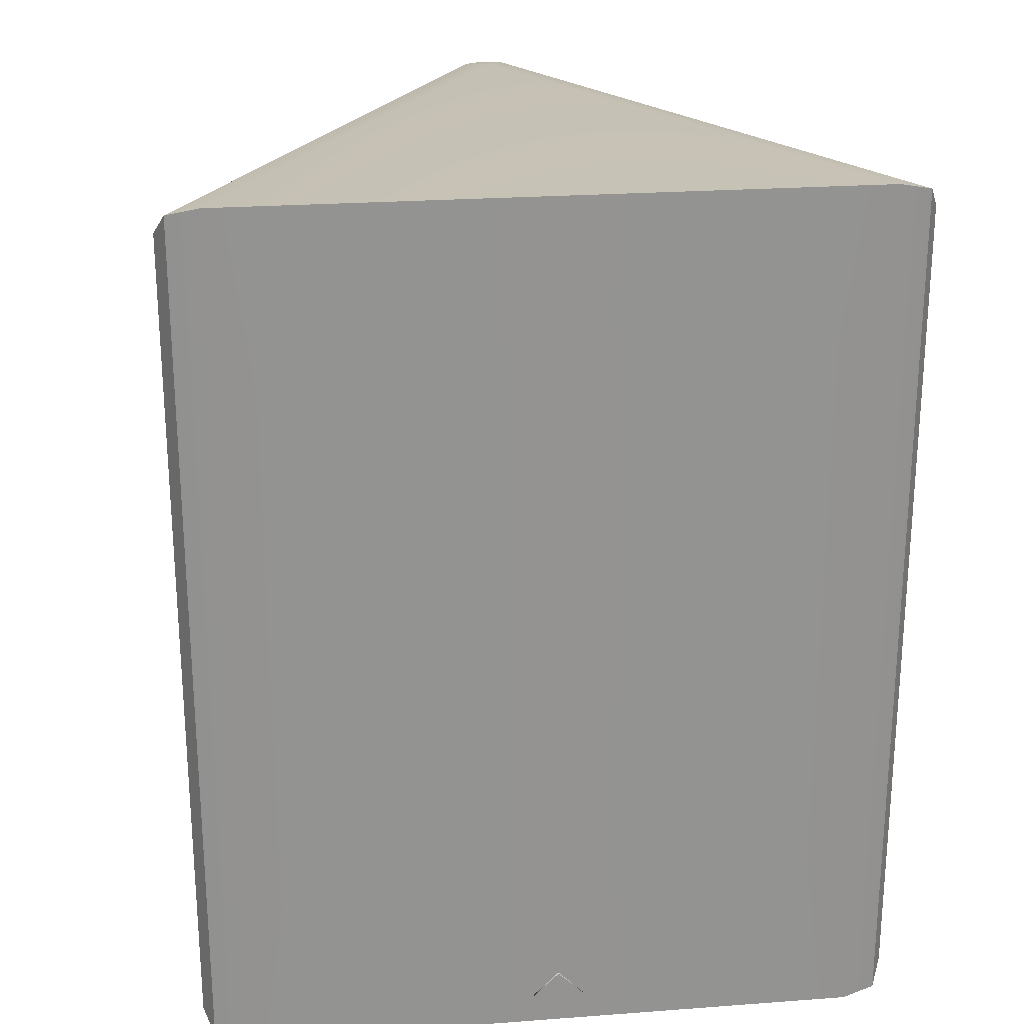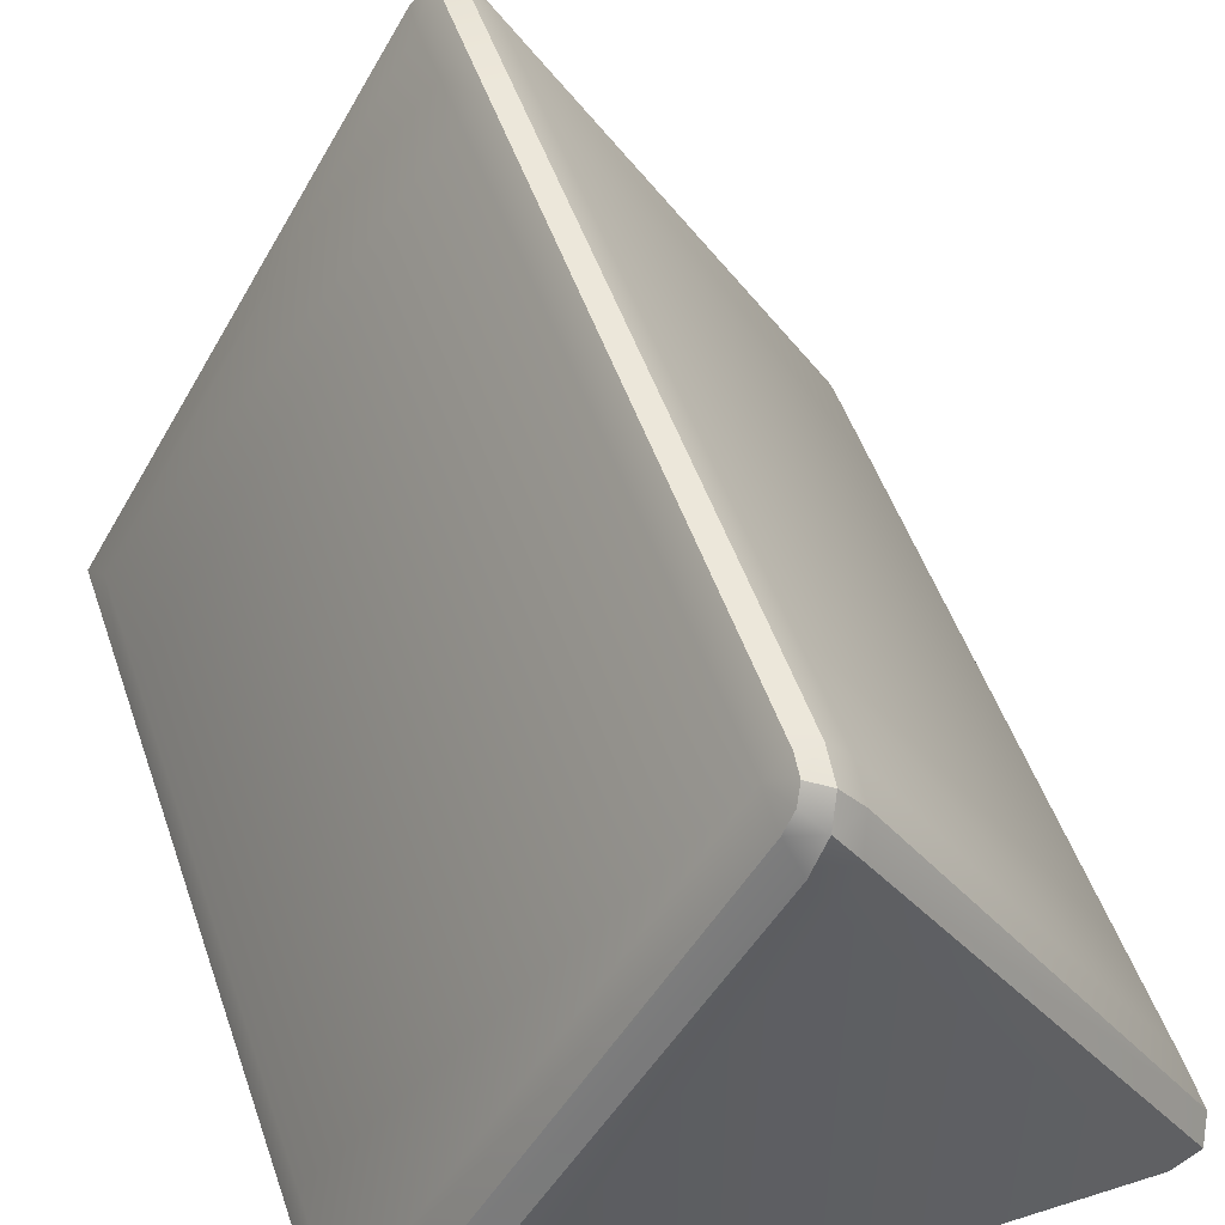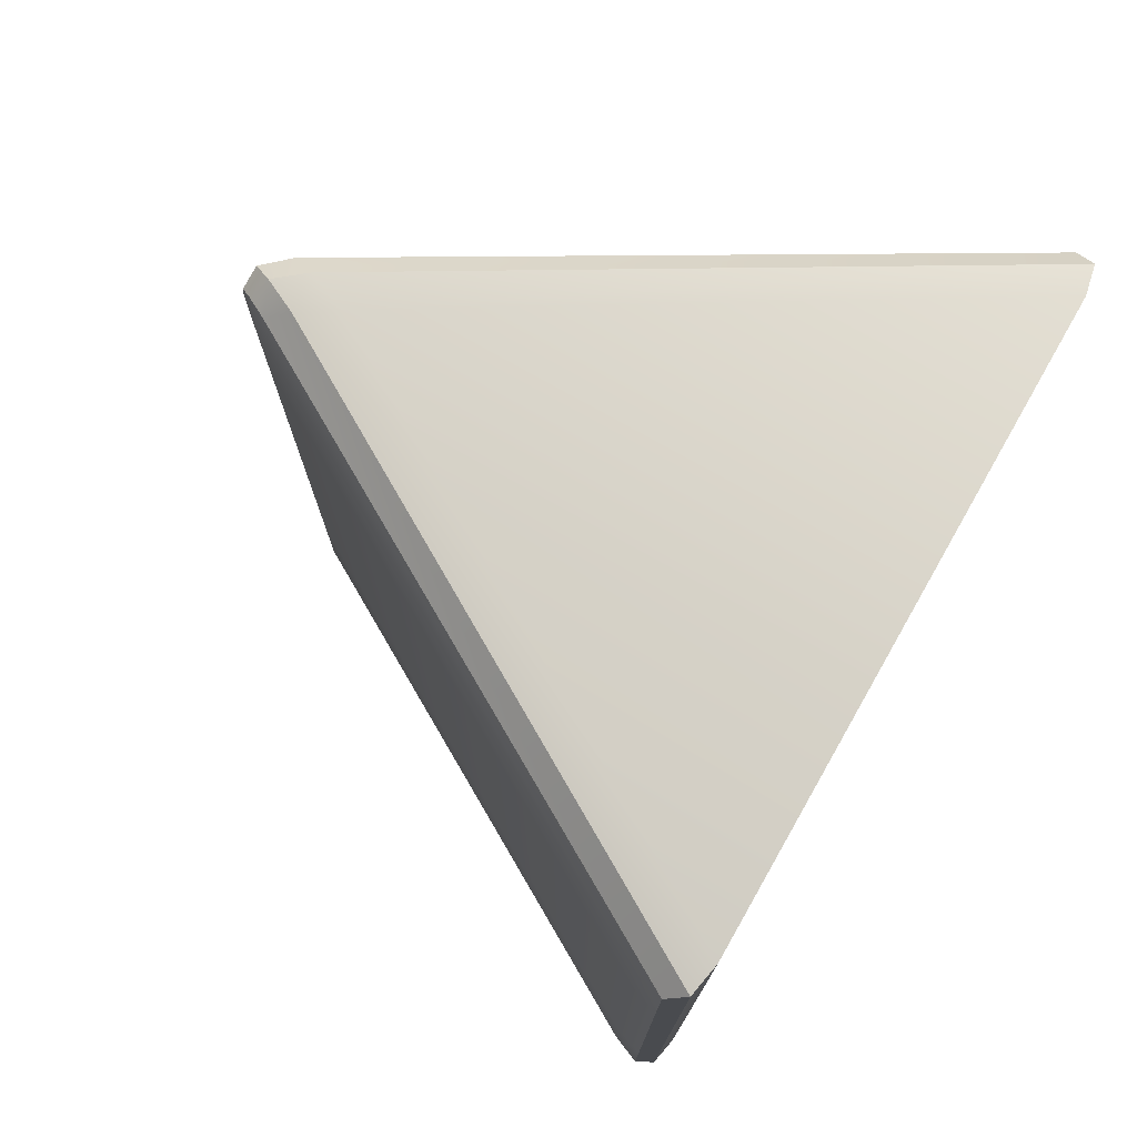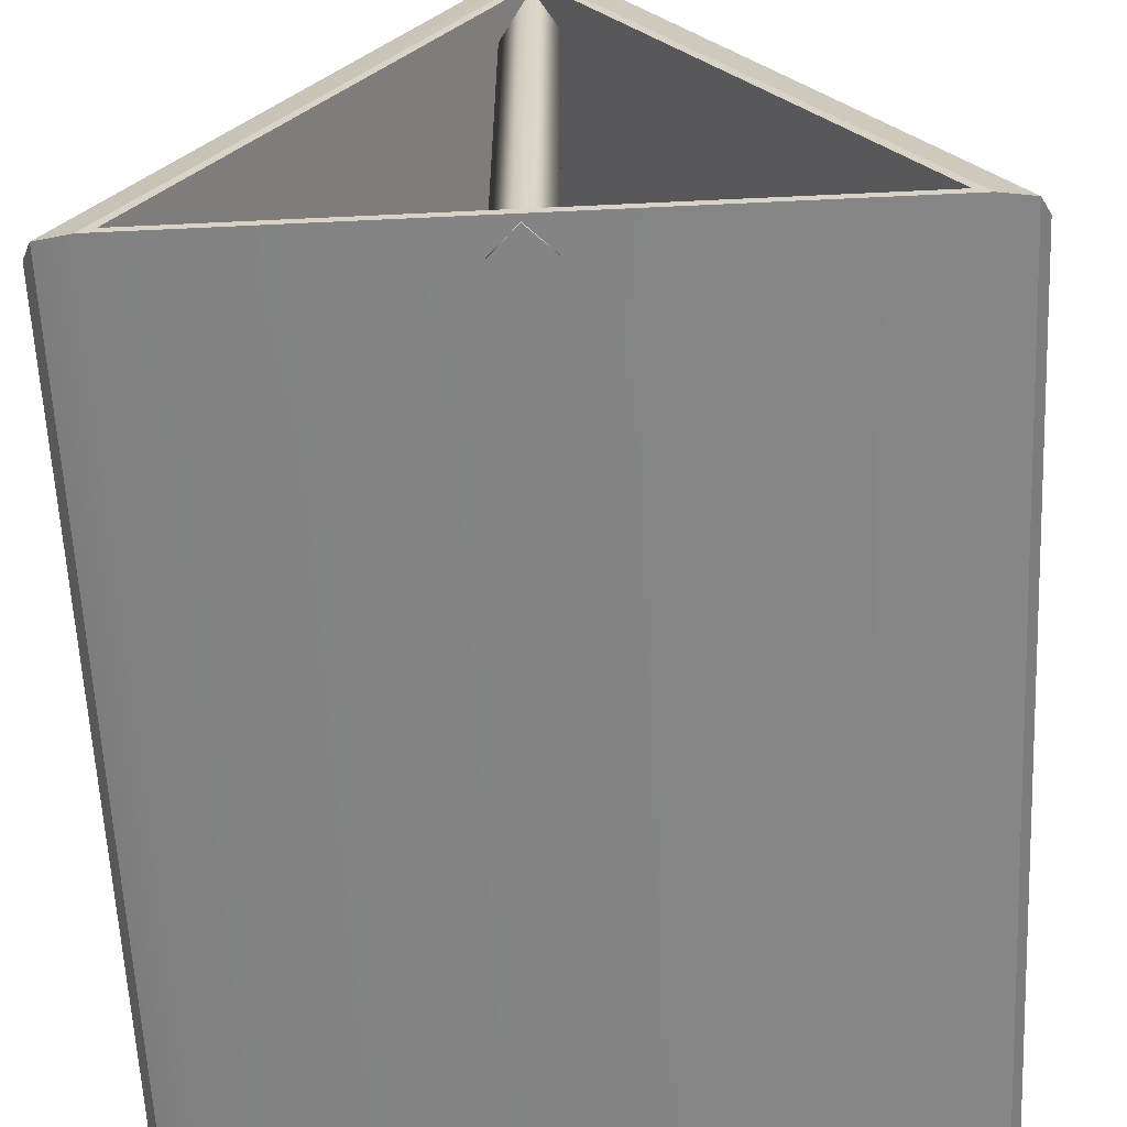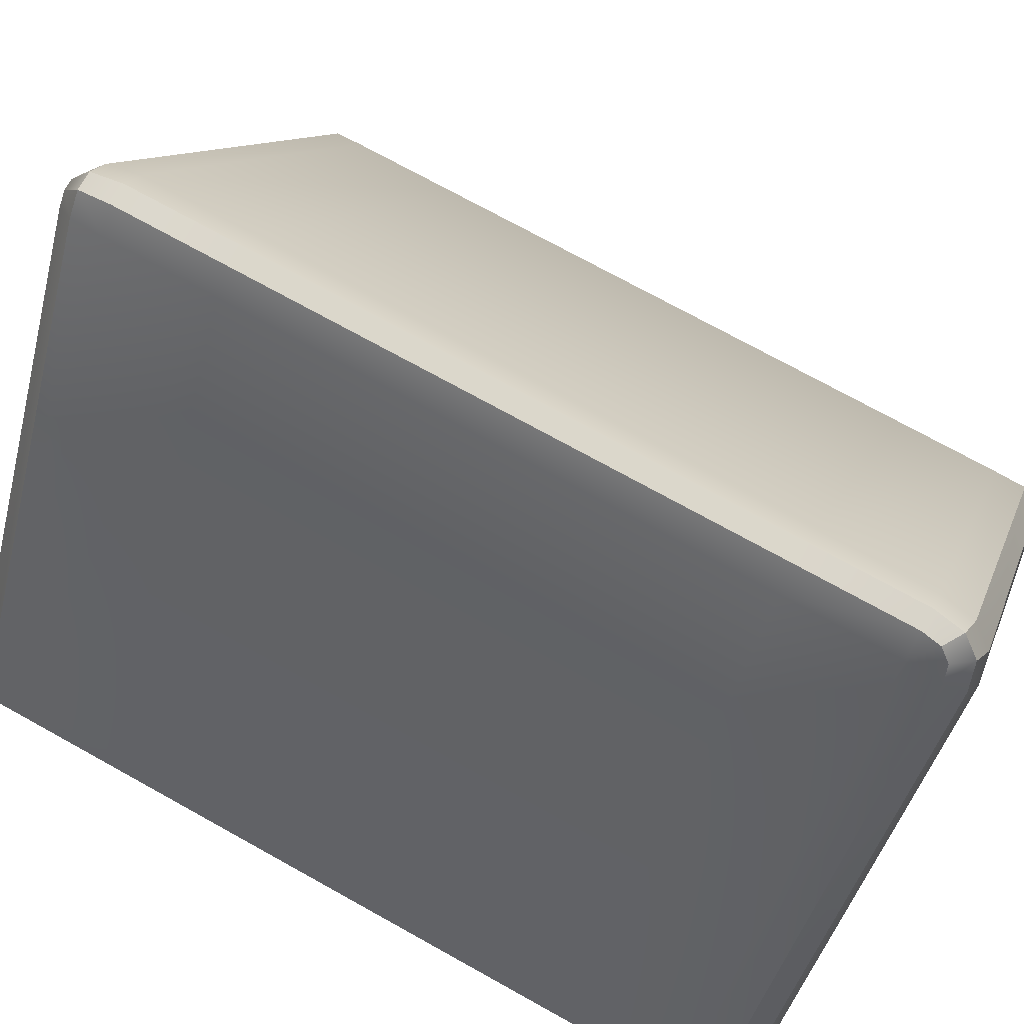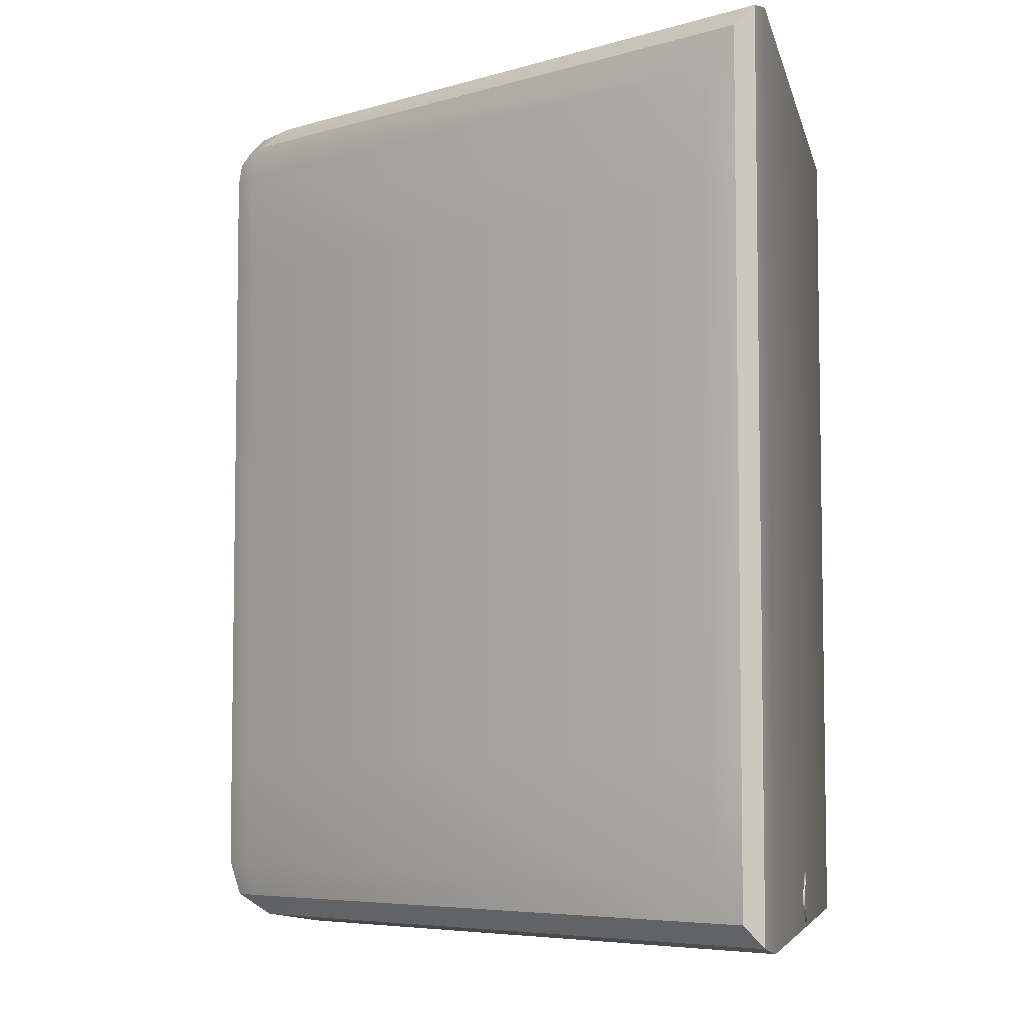
<metadata>
{"format":"obj","ext":"obj","renderer":"f3d","projection":"perspective","resolution":1024,"background":"white","views":[{"elev":23.7,"azim":-7.3,"up":"+Z"},{"elev":51.5,"azim":-18.9,"up":"+Y"},{"elev":75.8,"azim":-60.5,"up":"+Z"},{"elev":-61.4,"azim":-177.3,"up":"+Y"},{"elev":73.6,"azim":-61.0,"up":"+Y"},{"elev":-5.9,"azim":-78.2,"up":"+Z"}]}
</metadata>
<code>
o Tent_#2_Mesh.004
v 0.77 -0.0969 0.1426
v 0.002024 0.9556 0
v -0.7012 -0.2161 -0
v 0.77 -0.0969 0.3939
v -0.06881 1.118 0.3939
v -0.7012 -0.2161 0.3939
v 0.77 -0.0969 0.7877
v -0.06881 1.118 0.7877
v -0.7012 -0.2161 0.7877
v 0.77 -0.0969 1.182
v -0.06881 1.118 1.182
v -0.7012 -0.2161 1.182
v 0.77 -0.0969 1.575
v -0.06881 1.118 1.575
v -0.7012 -0.2161 1.575
v 0.77 -0.0969 1.827
v -0.06881 1.118 1.827
v -0.7012 -0.2161 1.969
v 0.6983 -0.2202 -0
v -0.06881 1.118 0.1426
v 0.0738 1.117 0.1426
v -0.7721 -0.09236 0.1426
v 0.6983 -0.2202 0.3939
v 0.0738 1.117 0.3939
v -0.7721 -0.09236 0.3939
v 0.6983 -0.2202 0.7877
v 0.0738 1.117 0.7877
v -0.7721 -0.09236 0.7877
v 0.6983 -0.2202 1.182
v 0.0738 1.117 1.182
v -0.7721 -0.09236 1.182
v 0.6983 -0.2202 1.575
v 0.0738 1.117 1.575
v -0.7721 -0.09236 1.575
v 0.6983 -0.2202 1.969
v 0.002024 0.9556 1.969
v 0.0738 1.117 1.827
v -0.7721 -0.09236 1.827
v 0.7935 -0.1656 0.06338
v 0.7696 -0.2067 0.01585
v -0.06094 1.1 0.06338
v -0.03733 1.046 0.01585
v 0.02643 1.172 0.1426
v -0.02111 1.172 0.1426
v 0.0419 1.045 0.01585
v 0.06583 1.099 0.06338
v -0.7724 -0.2021 0.01585
v -0.7961 -0.1609 0.06338
v 0.7935 -0.1656 0.3939
v 0.7696 -0.2067 0.3939
v -0.02111 1.172 0.3939
v 0.02643 1.172 0.3939
v -0.7724 -0.2021 0.3939
v -0.7961 -0.1609 0.3939
v 0.7935 -0.1656 0.7877
v 0.7696 -0.2067 0.7877
v -0.02111 1.172 0.7877
v 0.02643 1.172 0.7877
v -0.7724 -0.2021 0.7877
v -0.7961 -0.1609 0.7877
v 0.7935 -0.1656 1.182
v 0.7696 -0.2067 1.182
v -0.02111 1.172 1.182
v 0.02643 1.172 1.182
v -0.7724 -0.2021 1.182
v -0.7961 -0.1609 1.182
v 0.7935 -0.1656 1.575
v 0.7696 -0.2067 1.575
v -0.02111 1.172 1.575
v 0.02643 1.172 1.575
v -0.7724 -0.2021 1.575
v -0.7961 -0.1609 1.575
v 0.7935 -0.1656 1.906
v 0.7696 -0.2067 1.953
v -0.04284 1.036 1.953
v -0.06645 1.09 1.906
v 0.06583 1.099 1.906
v 0.0419 1.045 1.954
v -0.02111 1.172 1.827
v 0.02643 1.172 1.827
v -0.7724 -0.2021 1.953
v -0.7961 -0.1609 1.906
v -0.01854 1.148 0.06338
v -0.01083 1.076 0.01585
v 0.02372 1.148 0.06338
v 0.01558 1.076 0.01585
v -0.004326 1.112 1.94
v -0.04123 1.136 1.897
v 0.01874 1.157 1.897
v -0.02613 1.163 1.871
v 0.6657 -0.2016 -0
v -0.6685 -0.1976 -0
v 0.001917 0.9194 0
v 0.6657 -0.2016 1.757
v -0.6685 -0.1976 1.757
v 0.001917 0.9194 1.757
v 0.07489 -0.2222 0.07086
v 0.01752 -0.2222 0.01349
v -0.03986 -0.2222 0.07086
v 0.01752 -0.2222 0.1282
v 0.07489 0.02967 0.07086
v 0.01752 0.02967 0.01349
v -0.03986 0.02967 0.07086
v 0.01752 0.02967 0.1282
v 0.07489 0.2816 0.07086
v 0.01752 0.2816 0.01349
v -0.03986 0.2816 0.07086
v 0.01752 0.2816 0.1282
v 0.07489 0.5334 0.07086
v 0.01752 0.5334 0.01349
v -0.03986 0.5334 0.07086
v 0.01752 0.5334 0.1282
v 0.07489 0.7853 0.07086
v 0.01752 0.7853 0.01349
v -0.03986 0.7853 0.07086
v 0.01752 0.7853 0.1282
v 0.07489 1.037 0.07086
v 0.01752 1.037 0.01349
v -0.03986 1.037 0.07086
v 0.01752 1.037 0.1282
f 95 96 94
f 92 94 91
f 93 95 92
f 91 96 93
f 92 95 94
f 93 96 95
f 91 94 96
f 21 4 1
f 22 5 20
f 19 6 3
f 24 7 4
f 25 8 5
f 23 9 6
f 27 10 7
f 28 11 8
f 26 12 9
f 30 13 10
f 31 14 11
f 29 15 12
f 33 16 13
f 34 17 14
f 32 18 15
f 35 36 18
f 2 86 45
f 17 90 79
f 1 46 21
f 43 24 21
f 49 1 4
f 41 22 20
f 22 54 25
f 52 27 24
f 55 4 7
f 54 28 25
f 58 30 27
f 61 7 10
f 60 31 28
f 64 33 30
f 67 10 13
f 66 34 31
f 70 37 33
f 77 16 37
f 16 67 13
f 72 38 34
f 38 76 17
f 2 42 84
f 41 84 42
f 20 83 41
f 2 84 86
f 84 85 86
f 44 85 83
f 86 46 45
f 85 21 46
f 17 76 88
f 76 87 88
f 75 78 87
f 17 88 90
f 88 89 90
f 87 77 89
f 90 80 79
f 89 37 80
f 39 45 46
f 40 2 45
f 44 52 43
f 20 51 44
f 50 39 49
f 23 40 50
f 42 48 41
f 2 47 42
f 48 53 54
f 47 6 53
f 51 58 52
f 5 57 51
f 56 49 55
f 26 50 56
f 53 60 54
f 6 59 53
f 57 64 58
f 8 63 57
f 62 55 61
f 29 56 62
f 59 66 60
f 9 65 59
f 63 70 64
f 11 69 63
f 68 61 67
f 32 62 68
f 65 72 66
f 12 71 65
f 69 80 70
f 14 79 69
f 78 73 77
f 36 74 78
f 73 68 67
f 74 32 68
f 71 82 72
f 15 81 71
f 82 75 76
f 81 36 75
f 3 91 19
f 2 92 3
f 2 91 93
f 21 24 4
f 22 25 5
f 19 23 6
f 24 27 7
f 25 28 8
f 23 26 9
f 27 30 10
f 28 31 11
f 26 29 12
f 30 33 13
f 31 34 14
f 29 32 15
f 33 37 16
f 34 38 17
f 32 35 18
f 1 39 46
f 43 52 24
f 49 39 1
f 41 48 22
f 22 48 54
f 52 58 27
f 55 49 4
f 54 60 28
f 58 64 30
f 61 55 7
f 60 66 31
f 64 70 33
f 67 61 10
f 66 72 34
f 70 80 37
f 77 73 16
f 16 73 67
f 72 82 38
f 38 82 76
f 41 83 84
f 20 44 83
f 84 83 85
f 44 43 85
f 86 85 46
f 85 43 21
f 76 75 87
f 75 36 78
f 88 87 89
f 87 78 77
f 90 89 80
f 89 77 37
f 39 40 45
f 40 19 2
f 44 51 52
f 20 5 51
f 50 40 39
f 23 19 40
f 42 47 48
f 2 3 47
f 48 47 53
f 47 3 6
f 51 57 58
f 5 8 57
f 56 50 49
f 26 23 50
f 53 59 60
f 6 9 59
f 57 63 64
f 8 11 63
f 62 56 55
f 29 26 56
f 59 65 66
f 9 12 65
f 63 69 70
f 11 14 69
f 68 62 61
f 32 29 62
f 65 71 72
f 12 15 71
f 69 79 80
f 14 17 79
f 78 74 73
f 36 35 74
f 73 74 68
f 74 35 32
f 71 81 82
f 15 18 81
f 82 81 75
f 81 18 36
f 3 92 91
f 2 93 92
f 2 19 91
f 97 102 101
f 99 102 98
f 100 103 99
f 97 104 100
f 102 105 101
f 102 107 106
f 103 108 107
f 101 108 104
f 105 110 109
f 107 110 106
f 108 111 107
f 105 112 108
f 110 113 109
f 111 114 110
f 111 116 115
f 112 113 116
f 113 118 117
f 114 119 118
f 116 119 115
f 113 120 116
f 98 100 99
f 118 120 117
f 97 98 102
f 99 103 102
f 100 104 103
f 97 101 104
f 102 106 105
f 102 103 107
f 103 104 108
f 101 105 108
f 105 106 110
f 107 111 110
f 108 112 111
f 105 109 112
f 110 114 113
f 111 115 114
f 111 112 116
f 112 109 113
f 113 114 118
f 114 115 119
f 116 120 119
f 113 117 120
f 98 97 100
f 118 119 120

</code>
